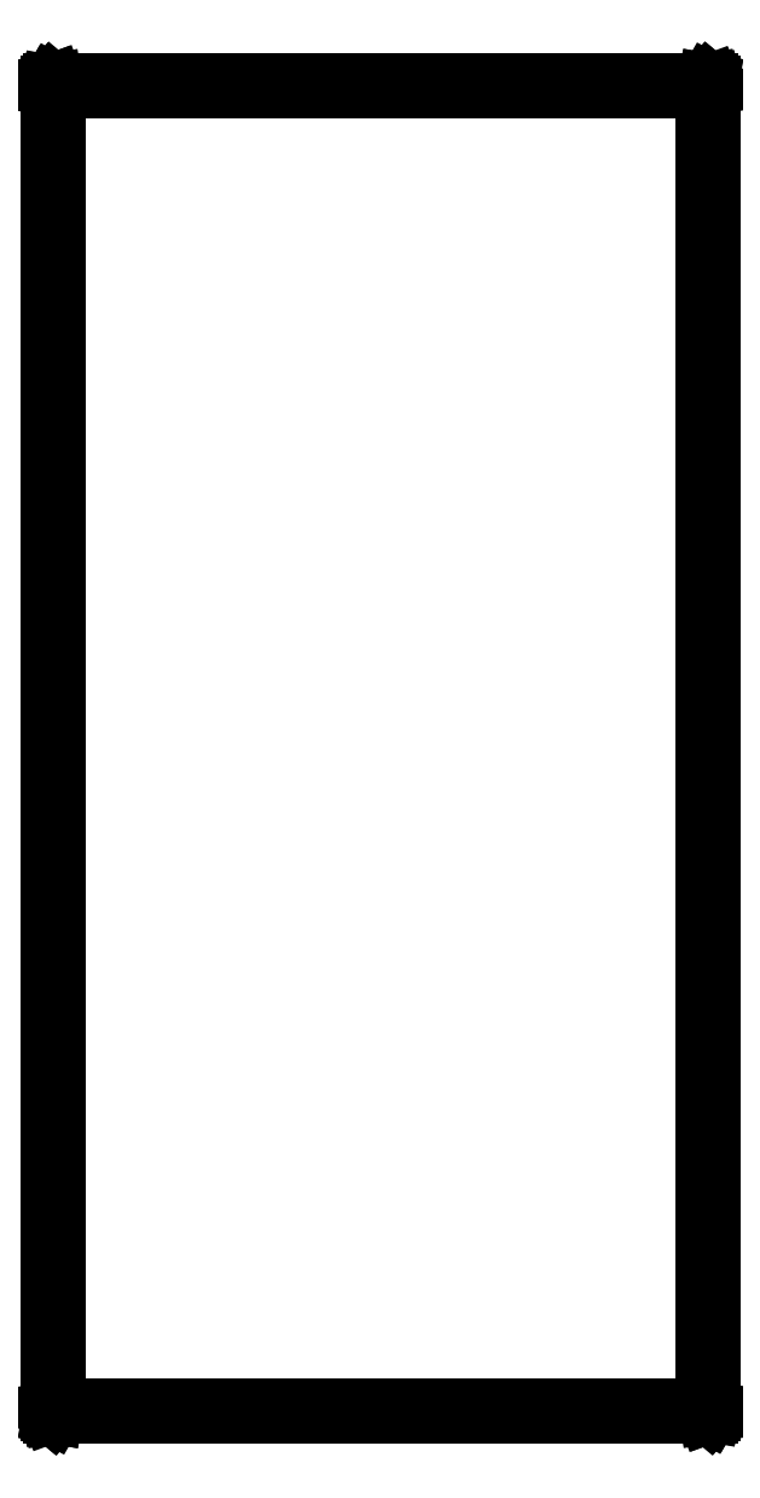
<metadata>
{"format":"dxf","ext":"dxf","renderer":"ezdxf+matplotlib","layout":"modelspace","background":"white","min_lineweight":24,"dpi":150}
</metadata>
<code>
0
SECTION
2
ENTITIES
0
LINE
8
BLACK
10
0.9904
20
1.793
11
0.9905
21
1.793
0
LINE
8
BLACK
10
0.9905
20
1.793
11
0.9906
21
1.793
0
LINE
8
BLACK
10
0.9906
20
1.793
11
0.991
21
1.793
0
LINE
8
BLACK
10
0.991
20
1.793
11
0.9916
21
1.792
0
LINE
8
BLACK
10
0.9916
20
1.792
11
0.9923
21
1.792
0
LINE
8
BLACK
10
0.9923
20
1.792
11
0.9924
21
1.792
0
LINE
8
BLACK
10
0.9924
20
1.792
11
0.9926
21
1.791
0
LINE
8
BLACK
10
0.9926
20
1.791
11
0.9927
21
1.791
0
LINE
8
BLACK
10
0.9927
20
1.791
11
0.993
21
1.79
0
LINE
8
BLACK
10
0.993
20
1.79
11
0.993
21
0.21
0
LINE
8
BLACK
10
0.993
20
0.21
11
0.9929
21
0.2096
0
LINE
8
BLACK
10
0.9929
20
0.2096
11
0.9929
21
0.2095
0
LINE
8
BLACK
10
0.9929
20
0.2095
11
0.9928
21
0.2094
0
LINE
8
BLACK
10
0.9928
20
0.2094
11
0.9928
21
0.209
0
LINE
8
BLACK
10
0.9928
20
0.209
11
0.9923
21
0.2084
0
LINE
8
BLACK
10
0.9923
20
0.2084
11
0.9919
21
0.2077
0
LINE
8
BLACK
10
0.9919
20
0.2077
11
0.9916
21
0.2076
0
LINE
8
BLACK
10
0.9916
20
0.2076
11
0.9915
21
0.2074
0
LINE
8
BLACK
10
0.9915
20
0.2074
11
0.9907
21
0.2073
0
LINE
8
BLACK
10
0.9907
20
0.2073
11
0.99
21
0.207
0
LINE
8
BLACK
10
0.99
20
0.207
11
0.21
21
0.207
0
LINE
8
BLACK
10
0.21
20
0.207
11
0.2096
21
0.2071
0
LINE
8
BLACK
10
0.2096
20
0.2071
11
0.2095
21
0.2071
0
LINE
8
BLACK
10
0.2095
20
0.2071
11
0.2094
21
0.2072
0
LINE
8
BLACK
10
0.2094
20
0.2072
11
0.209
21
0.2072
0
LINE
8
BLACK
10
0.209
20
0.2072
11
0.2084
21
0.2077
0
LINE
8
BLACK
10
0.2084
20
0.2077
11
0.2077
21
0.2081
0
LINE
8
BLACK
10
0.2077
20
0.2081
11
0.2076
21
0.2084
0
LINE
8
BLACK
10
0.2076
20
0.2084
11
0.2074
21
0.2085
0
LINE
8
BLACK
10
0.2074
20
0.2085
11
0.2073
21
0.2093
0
LINE
8
BLACK
10
0.2073
20
0.2093
11
0.207
21
0.21
0
LINE
8
BLACK
10
0.207
20
0.21
11
0.207
21
1.79
0
LINE
8
BLACK
10
0.207
20
1.79
11
0.2071
21
1.79
0
LINE
8
BLACK
10
0.2071
20
1.79
11
0.2071
21
1.791
0
LINE
8
BLACK
10
0.2071
20
1.791
11
0.2072
21
1.791
0
LINE
8
BLACK
10
0.2072
20
1.791
11
0.2072
21
1.791
0
LINE
8
BLACK
10
0.2072
20
1.791
11
0.2077
21
1.792
0
LINE
8
BLACK
10
0.2077
20
1.792
11
0.2081
21
1.792
0
LINE
8
BLACK
10
0.2081
20
1.792
11
0.2084
21
1.792
0
LINE
8
BLACK
10
0.2084
20
1.792
11
0.2085
21
1.793
0
LINE
8
BLACK
10
0.2085
20
1.793
11
0.2093
21
1.793
0
LINE
8
BLACK
10
0.2093
20
1.793
11
0.21
21
1.793
0
LINE
8
BLACK
10
0.21
20
1.793
11
0.99
21
1.793
0
LINE
8
BLACK
10
0.99
20
1.793
11
0.9904
21
1.793
0
LINE
8
BLACK
10
0.213
20
1.787
11
0.213
21
0.213
0
LINE
8
BLACK
10
0.213
20
0.213
11
0.987
21
0.213
0
LINE
8
BLACK
10
0.987
20
0.213
11
0.987
21
1.787
0
LINE
8
BLACK
10
0.987
20
1.787
11
0.213
21
1.787
0
ENDSEC
0
EOF

</code>
